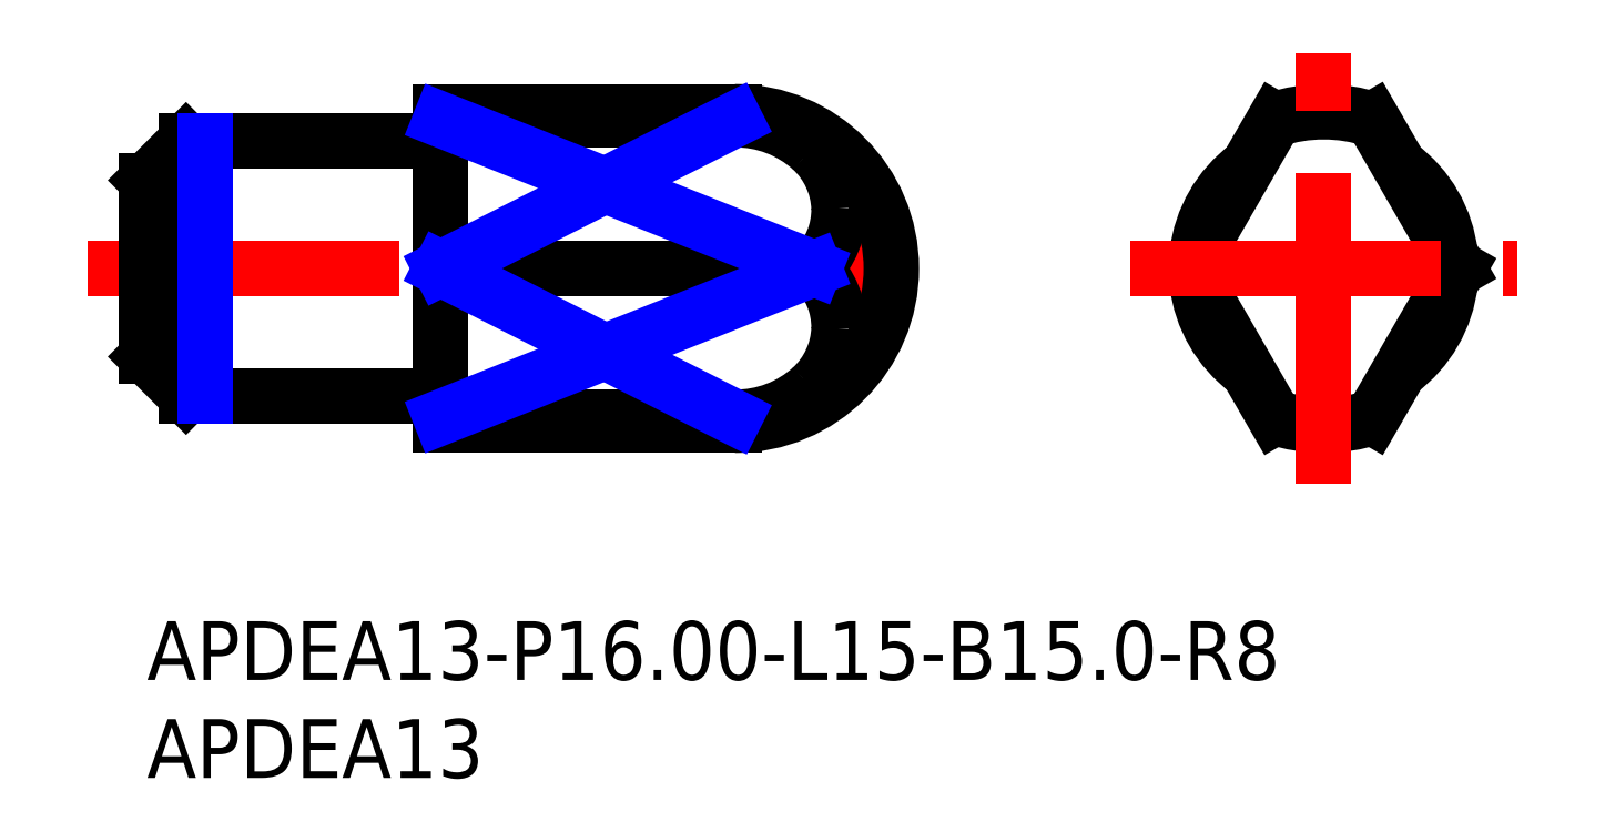
<metadata>
{"format":"dxf","ext":"dxf","renderer":"ezdxf+matplotlib","layout":"modelspace","background":"white","min_lineweight":24,"dpi":150}
</metadata>
<code>
0
SECTION
2
ENTITIES
0
INSERT
8
MSM_CONTINUOUS
2
*U13
10
0
20
0
30
0
0
INSERT
8
MSM_CONTINUOUS
2
*U14
10
0
20
0
30
0
0
LINE
8
MSM_CENTER
10
-3
20
18
30
0
11
41
21
18
31
0
0
LINE
8
MSM_CONTINUOUS
10
30
20
26
30
0
11
15
21
26
31
0
0
LINE
8
MSM_CONTINUOUS
10
15
20
26
30
0
11
15
21
10
31
0
0
LINE
8
MSM_CONTINUOUS
10
15
20
10
30
0
11
30
21
10
31
0
0
ARC
8
MSM_CONTINUOUS
10
14.8
20
11.3
30
0
40
0.2
50
0
51
90
0
ARC
8
MSM_CONTINUOUS
10
14.8
20
24.7
30
0
40
0.2
50
270
51
0
0
LINE
8
MSM_CONTINUOUS
10
0
20
13.5
30
0
11
2
21
11.5
31
0
0
LINE
8
MSM_CONTINUOUS
10
2
20
24.5
30
0
11
0
21
22.5
31
0
0
LINE
8
MSM_CONTINUOUS
10
0
20
22.5
30
0
11
0
21
13.5
31
0
0
LINE
8
MSM_CONTINUOUS
10
2
20
11.5
30
0
11
14.8
21
11.5
31
0
0
LINE
8
MSM_CONTINUOUS
10
14.8
20
24.5
30
0
11
2
21
24.5
31
0
0
LINE
8
MSM_CONTINUOUS
10
2
20
24.5
30
0
11
2
21
11.5
31
0
0
LINE
8
MSM_CONTINUOUS
10
30
20
10.4
30
0
11
15
21
10.4
31
0
0
LINE
8
MSM_CONTINUOUS
10
34.07
20
18
30
0
11
15
21
18
31
0
0
LINE
8
MSM_CONTINUOUS
10
15
20
25.6
30
0
11
30
21
25.6
31
0
0
ARC
8
MSM_CONTINUOUS
10
30
20
18
30
0
40
8
50
270
51
90
0
ARC
8
MSM_CONTINUOUS
10
60.07
20
18
30
0
40
6.5
50
306.6
51
353.4
0
ARC
8
MSM_CONTINUOUS
10
60.07
20
18
30
0
40
6.5
50
6.585
51
53.41
0
ARC
8
MSM_CONTINUOUS
10
60.07
20
18
30
0
40
6.5
50
126.6
51
173.4
0
ARC
8
MSM_CONTINUOUS
10
60.07
20
18
30
0
40
6.5
50
186.6
51
233.4
0
LINE
8
MSM_CONTINUOUS
10
62.57
20
25.6
30
0
11
66.96
21
18
31
0
0
ARC
8
MSM_CONTINUOUS
10
60.07
20
18
30
0
40
8
50
71.79
51
108.2
0
LINE
8
MSM_CONTINUOUS
10
53.18
20
18
30
0
11
57.57
21
25.6
31
0
0
LINE
8
MSM_CONTINUOUS
10
57.57
20
10.4
30
0
11
53.18
21
18
31
0
0
ARC
8
MSM_CONTINUOUS
10
60.07
20
18
30
0
40
8
50
251.8
51
288.2
0
LINE
8
MSM_CONTINUOUS
10
66.96
20
18
30
0
11
62.57
21
10.4
31
0
0
ARC
8
MSM_CONTINUOUS
10
30.04
20
16.2
30
0
40
5.8
50
269.6
51
312.2
0
ARC
8
MSM_CONTINUOUS
10
31.02
20
15.08
30
0
40
4.311
50
312.5
51
358.1
0
ARC
8
MSM_CONTINUOUS
10
31.12
20
14.99
30
0
40
4.214
50
359.3
51
45.51
0
ARC
8
MSM_CONTINUOUS
10
31.02
20
20.92
30
0
40
4.311
50
1.864
51
47.47
0
ARC
8
MSM_CONTINUOUS
10
31.12
20
21.01
30
0
40
4.214
50
314.5
51
0.7246
0
ARC
8
MSM_CONTINUOUS
10
30.04
20
19.8
30
0
40
5.8
50
47.81
51
90.4
0
LINE
8
MSM_CENTER
10
50.18
20
18
30
0
11
69.96
21
18
31
0
0
LINE
8
MSM_CENTER
10
60.07
20
7
30
0
11
60.07
21
29
31
0
0
LINE
8
MSM_NARROW
10
3
20
24.5
30
0
11
3
21
11.5
31
0
0
LINE
8
MSM_NARROW
10
15
20
25.6
30
0
11
34.07
21
18
31
0
0
LINE
8
MSM_NARROW
10
15
20
18
30
0
11
30
21
25.6
31
0
0
LINE
8
MSM_NARROW
10
15
20
10.4
30
0
11
34.07
21
18
31
0
0
LINE
8
MSM_NARROW
10
15
20
18
30
0
11
30
21
10.4
31
0
0
ENDSEC
0
EOF

</code>
